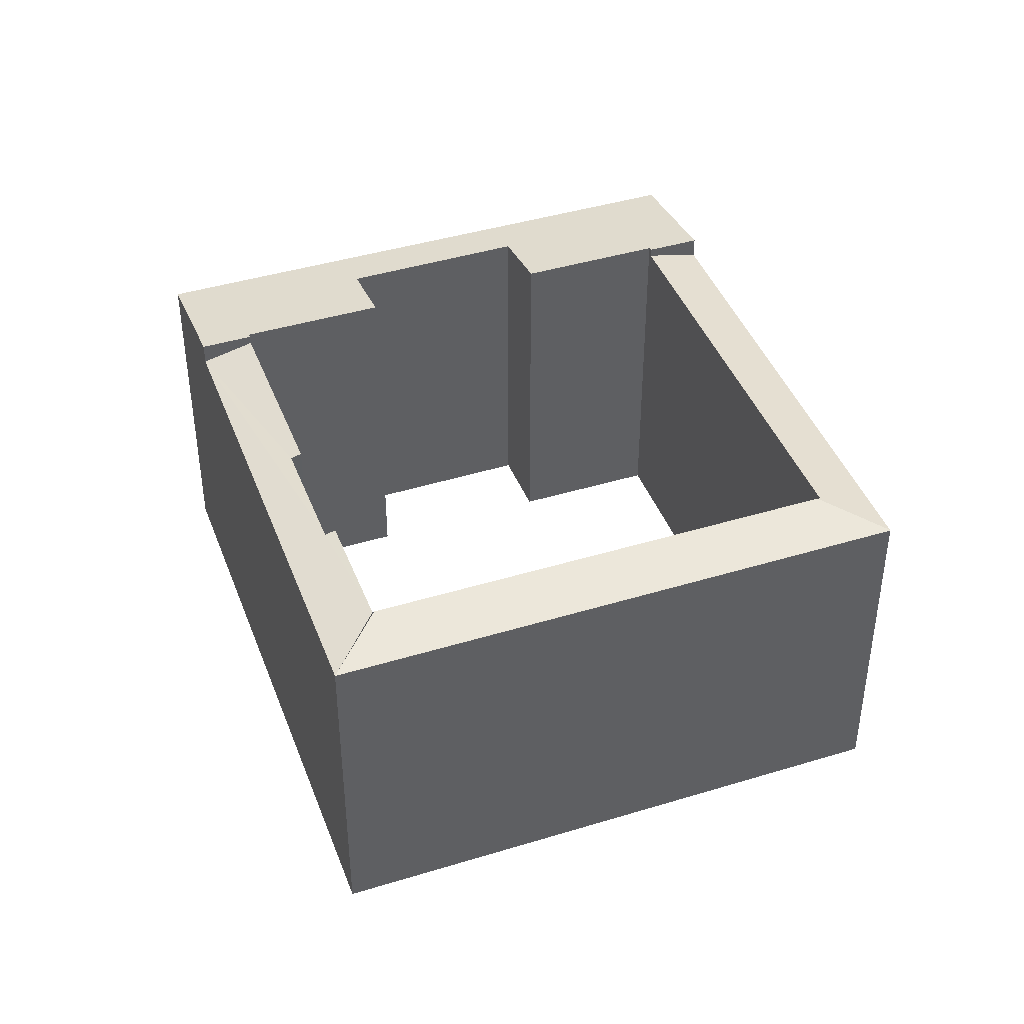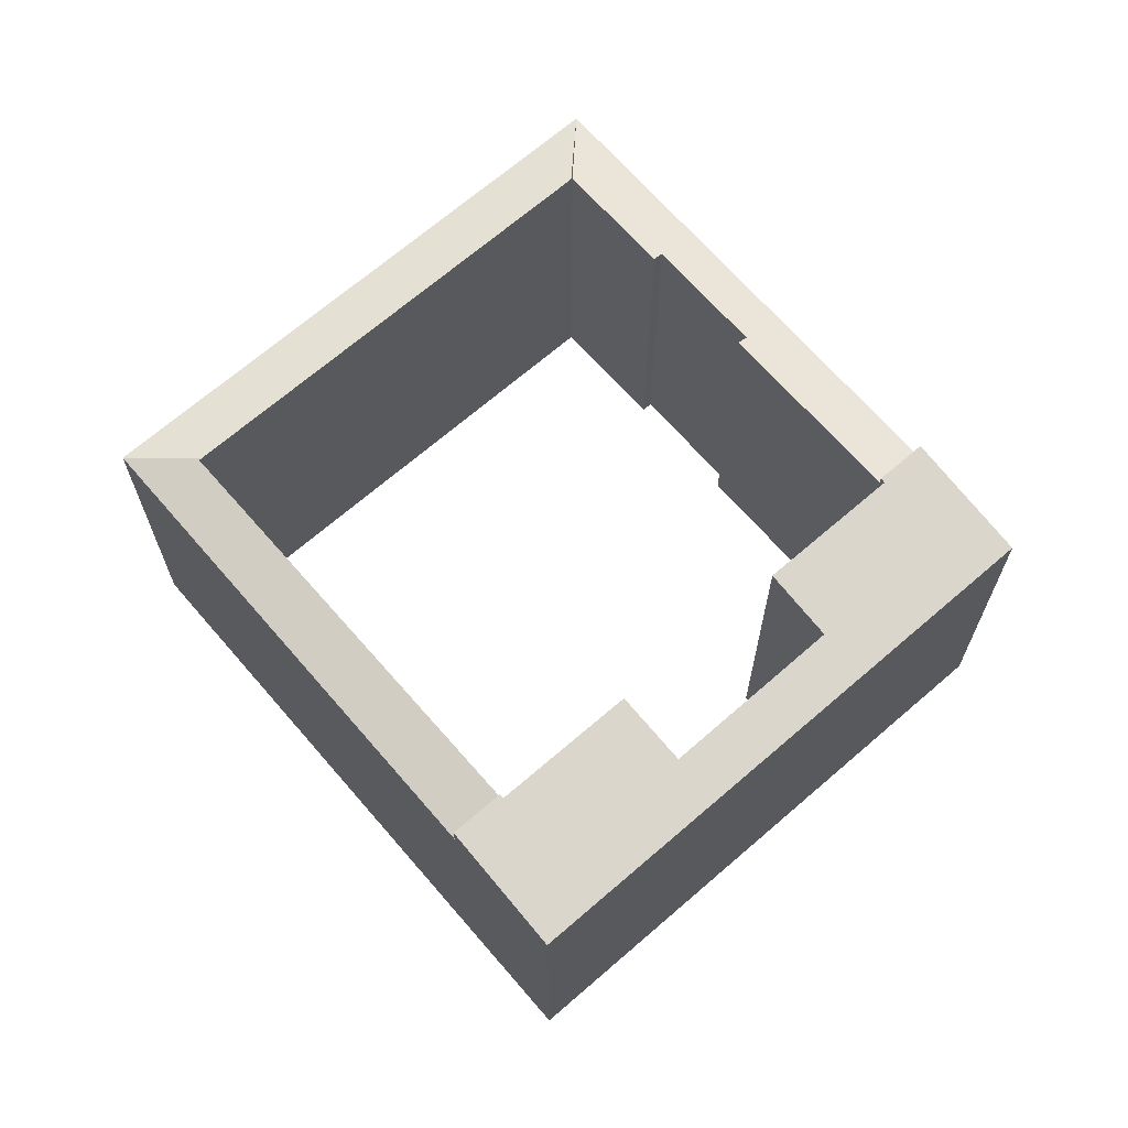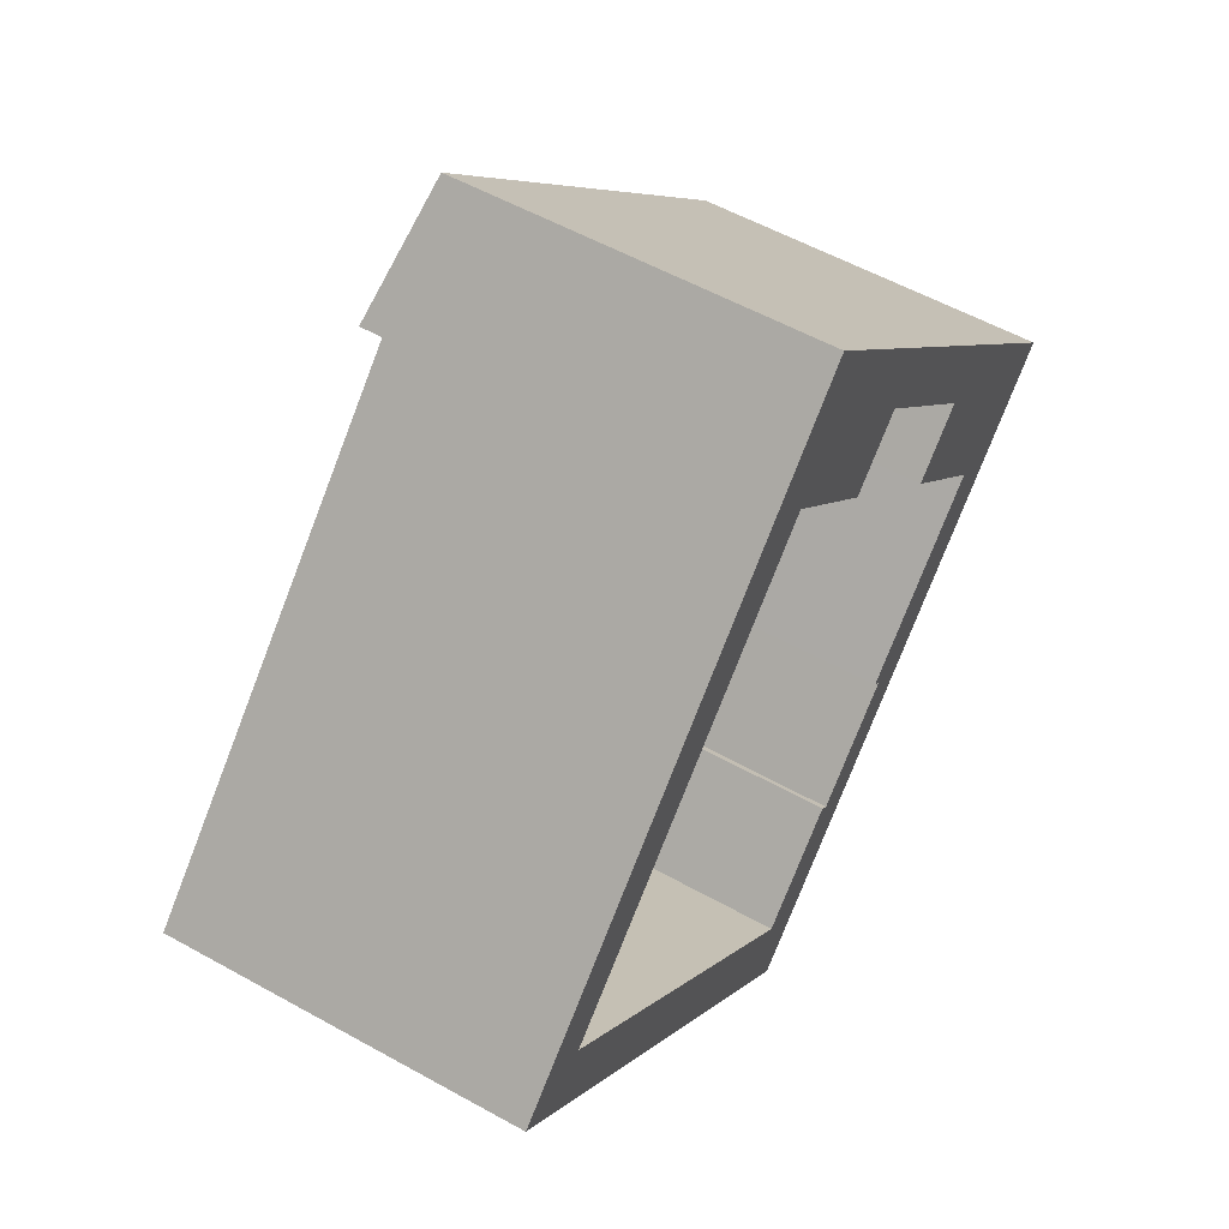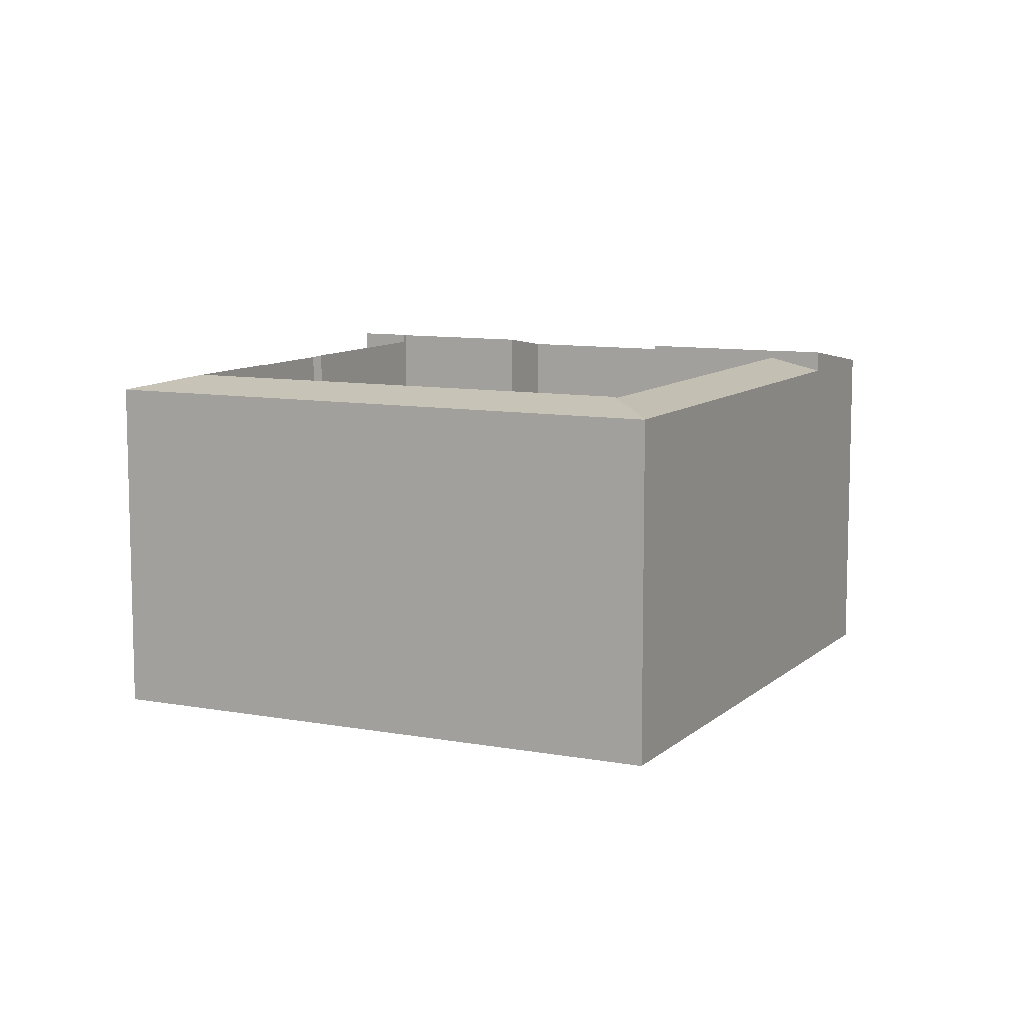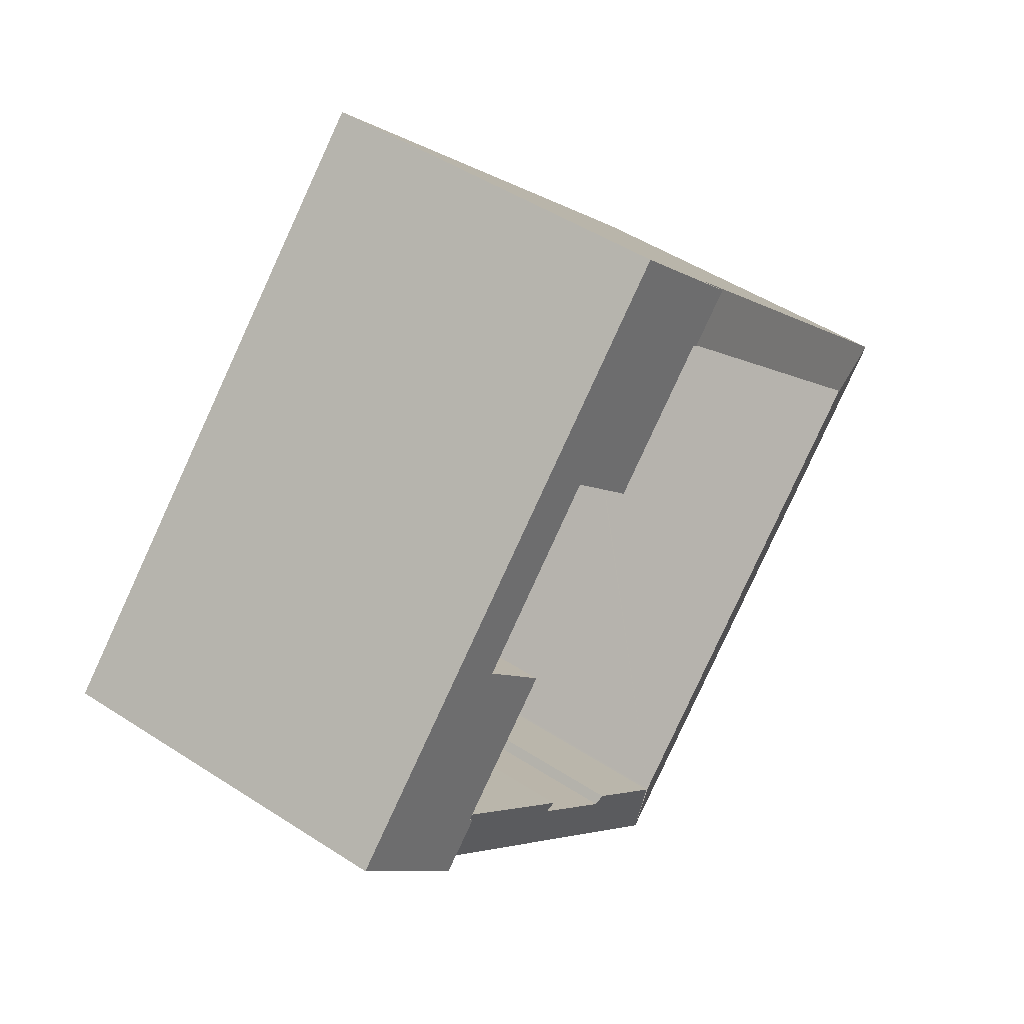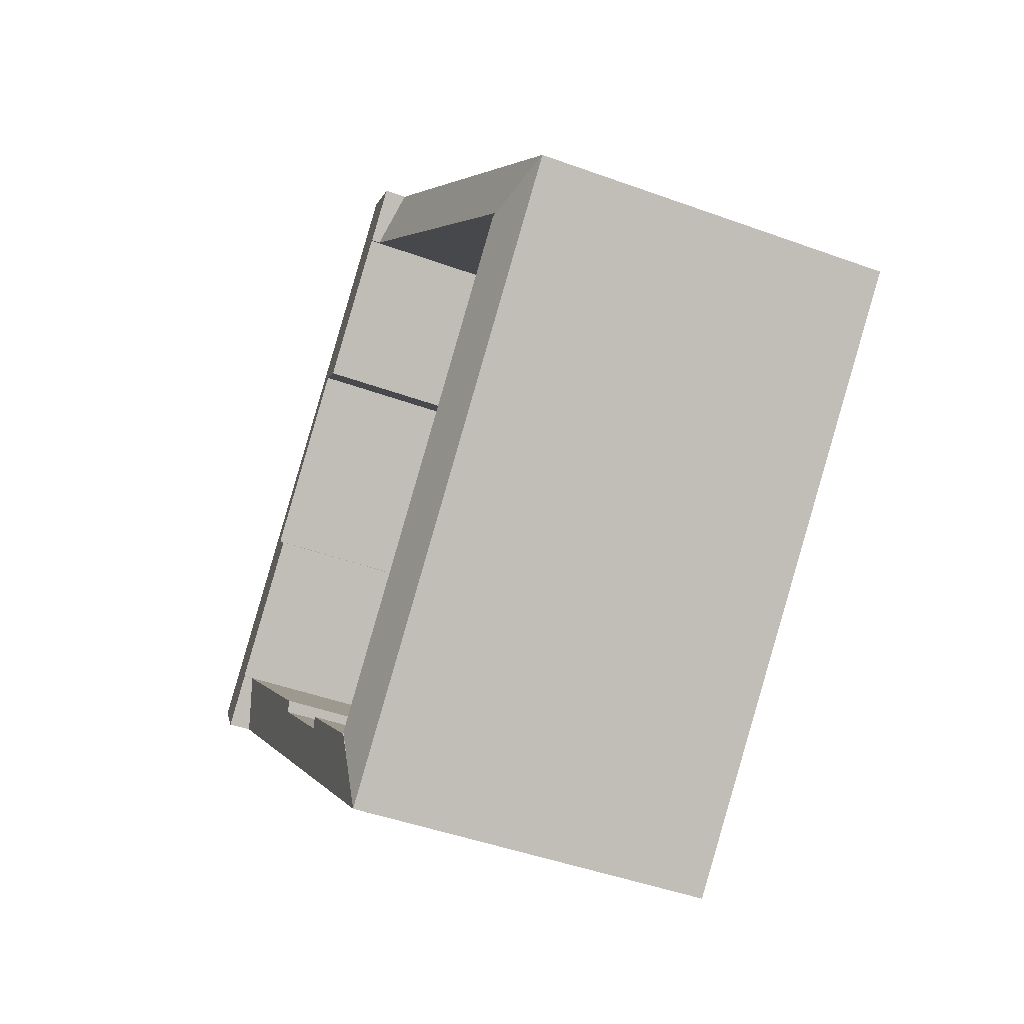
<metadata>
{"format":"obj","ext":"obj","renderer":"f3d","projection":"perspective","resolution":1024,"background":"white","views":[{"elev":42.5,"azim":-154.8,"up":"+Y"},{"elev":67.8,"azim":4.2,"up":"+Y"},{"elev":55.3,"azim":-59.5,"up":"+Z"},{"elev":9.5,"azim":-108.8,"up":"+Y"},{"elev":47.7,"azim":126.3,"up":"+Z"},{"elev":-44.4,"azim":-113.2,"up":"+Z"}]}
</metadata>
<code>
v  0.012 7.11 0.012
v  8.8 7.106 -8.896
v  0 7.106 4.351e-16
v  1.693 7.38 0.007
v  8.806 7.382 -7.176
v  15.65 7.361 -0.475
v  12.77 7.314 -3.639
v  12.61 7.367 -3.477
v  8.832 7.373 -7.202
v  16.44 7.106 -1.272
v  10.87 7.317 -5.516
v  10.71 7.369 -5.35
v  8.429 7.37 6.789
v  7.601 7.104 7.621
v  1.644 7.364 0.056
v  10.87 3.378e-16 -5.516
v  12.77 2.228e-16 -3.639
v  12.61 2.129e-16 -3.477
v  15.65 2.909e-17 -0.475
v  0 0 0
v  7.601 -4.667e-16 7.621
v  0.012 -7.348e-19 0.012
v  8.832 4.41e-16 -7.202
v  10.71 3.276e-16 -5.35
v  8.8 5.447e-16 -8.896
v  16.44 7.789e-17 -1.272
v  8.429 -4.157e-16 6.789
v  1.644 -3.429e-18 0.056
v  1.693 -4.286e-19 0.007
v  8.806 4.394e-16 -7.176
v  13.52 7.53 1.819
v  14.63 7.295 2.915
v  15.73 7.53 -0.4
v  15.65 7.546 -0.475
v  16.44 7.546 -1.272
v  18.41 7.128 0.688
v  11.85 7.291 5.74
v  9.561 7.128 9.586
v  7.601 7.546 7.621
v  8.499 7.531 6.858
v  8.429 7.546 6.789
v  10.71 7.53 4.64
v  18.41 -4.213e-17 0.688
v  10.71 -2.841e-16 4.64
v  11.85 -3.515e-16 5.74
v  8.499 -4.199e-16 6.858
v  15.73 2.449e-17 -0.4
v  13.52 -1.114e-16 1.819
v  14.63 -1.785e-16 2.915
v  9.561 -5.87e-16 9.586
g defaultobject
f 1 2 3
f 2 1 4
f 2 4 5
f 6 7 8
f 9 10 2
f 10 9 11
f 11 9 12
f 10 11 7
f 10 7 6
f 13 1 14
f 1 13 15
f 1 15 4
f 16 7 11
f 7 16 17
f 18 6 8
f 6 18 19
f 3 14 1
f 14 3 20
f 14 20 21
f 21 20 22
f 23 12 9
f 12 23 24
f 7 18 8
f 18 7 17
f 25 3 2
f 3 25 20
f 19 10 6
f 10 19 26
f 14 27 13
f 27 14 21
f 28 4 15
f 4 28 5
f 5 28 29
f 5 29 30
f 5 30 9
f 9 30 23
f 24 11 12
f 11 24 16
f 26 2 10
f 2 26 25
f 27 15 13
f 15 27 28
f 22 28 21
f 27 21 28
f 18 17 19
f 20 25 22
f 28 22 25
f 29 28 25
f 30 29 25
f 23 30 25
f 24 23 25
f 16 24 25
f 26 16 25
f 17 16 26
f 19 17 26
f 31 32 33
f 34 33 35
f 36 35 33
f 36 37 38
f 39 38 37
f 40 39 37
f 41 39 40
f 42 40 37
f 32 37 36
f 33 32 36
f 36 26 35
f 26 36 43
f 37 44 42
f 44 37 45
f 40 27 41
f 27 40 46
f 26 34 35
f 34 26 19
f 47 31 33
f 31 47 48
f 49 37 32
f 37 49 45
f 42 46 40
f 46 42 44
f 27 39 41
f 39 27 21
f 19 33 34
f 33 19 47
f 48 32 31
f 32 48 49
f 21 38 39
f 38 21 50
f 50 36 38
f 36 50 43
f 47 49 48
f 26 47 19
f 47 26 43
f 50 45 43
f 45 50 21
f 45 21 46
f 46 21 27
f 45 46 44
f 43 45 49
f 43 49 47

</code>
